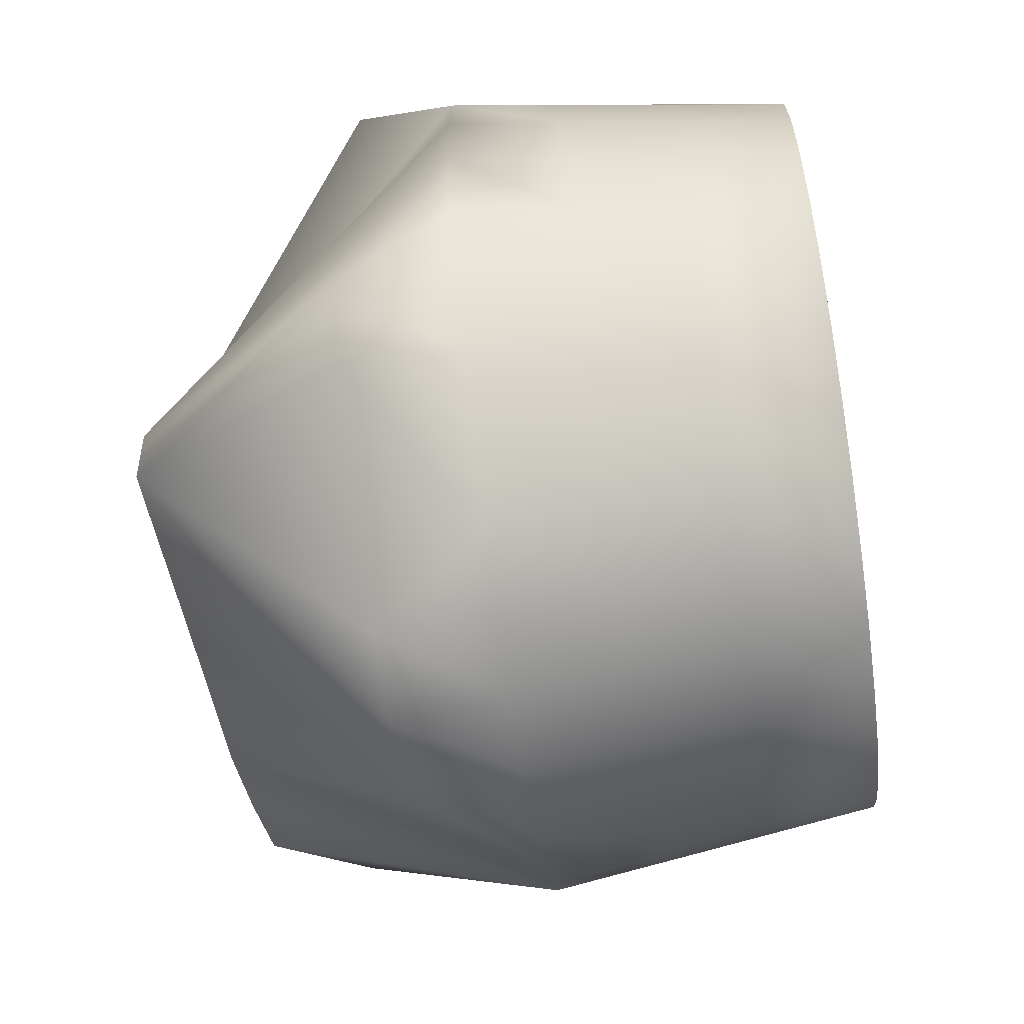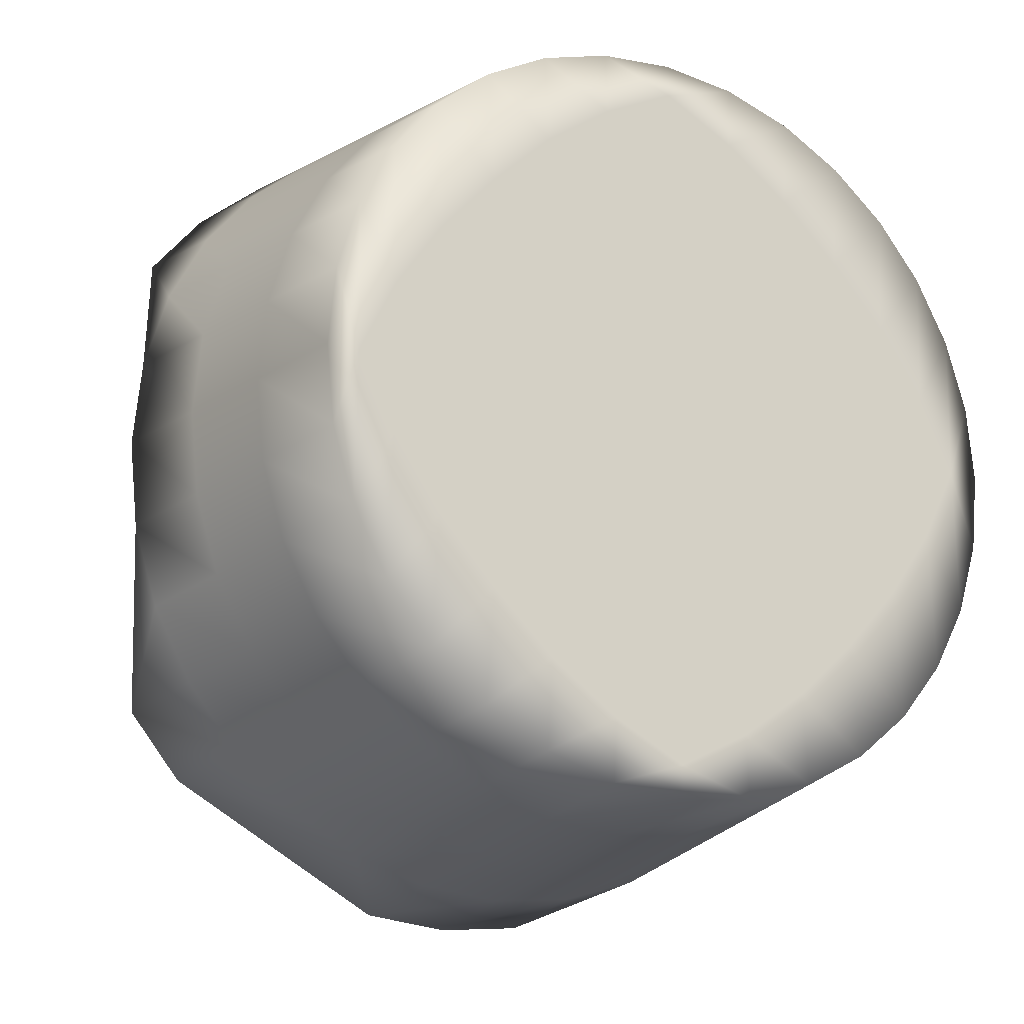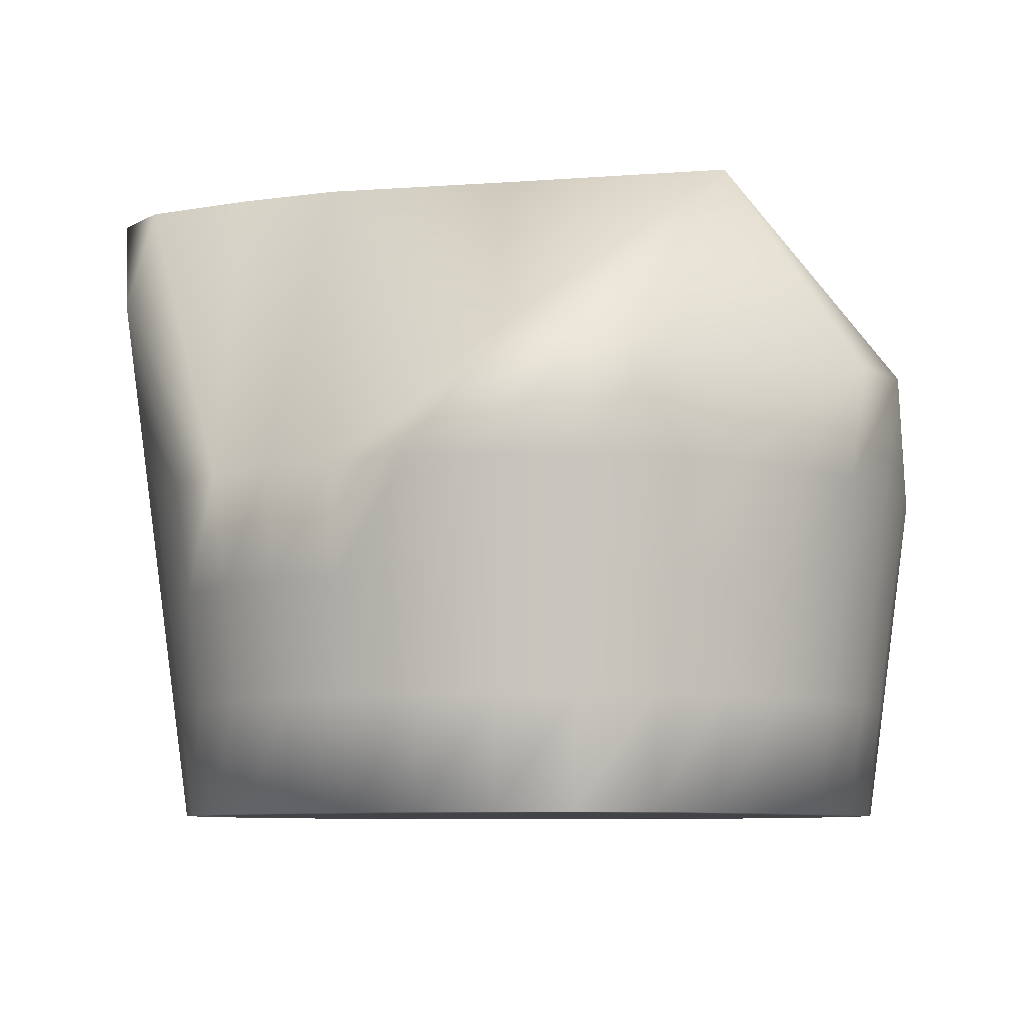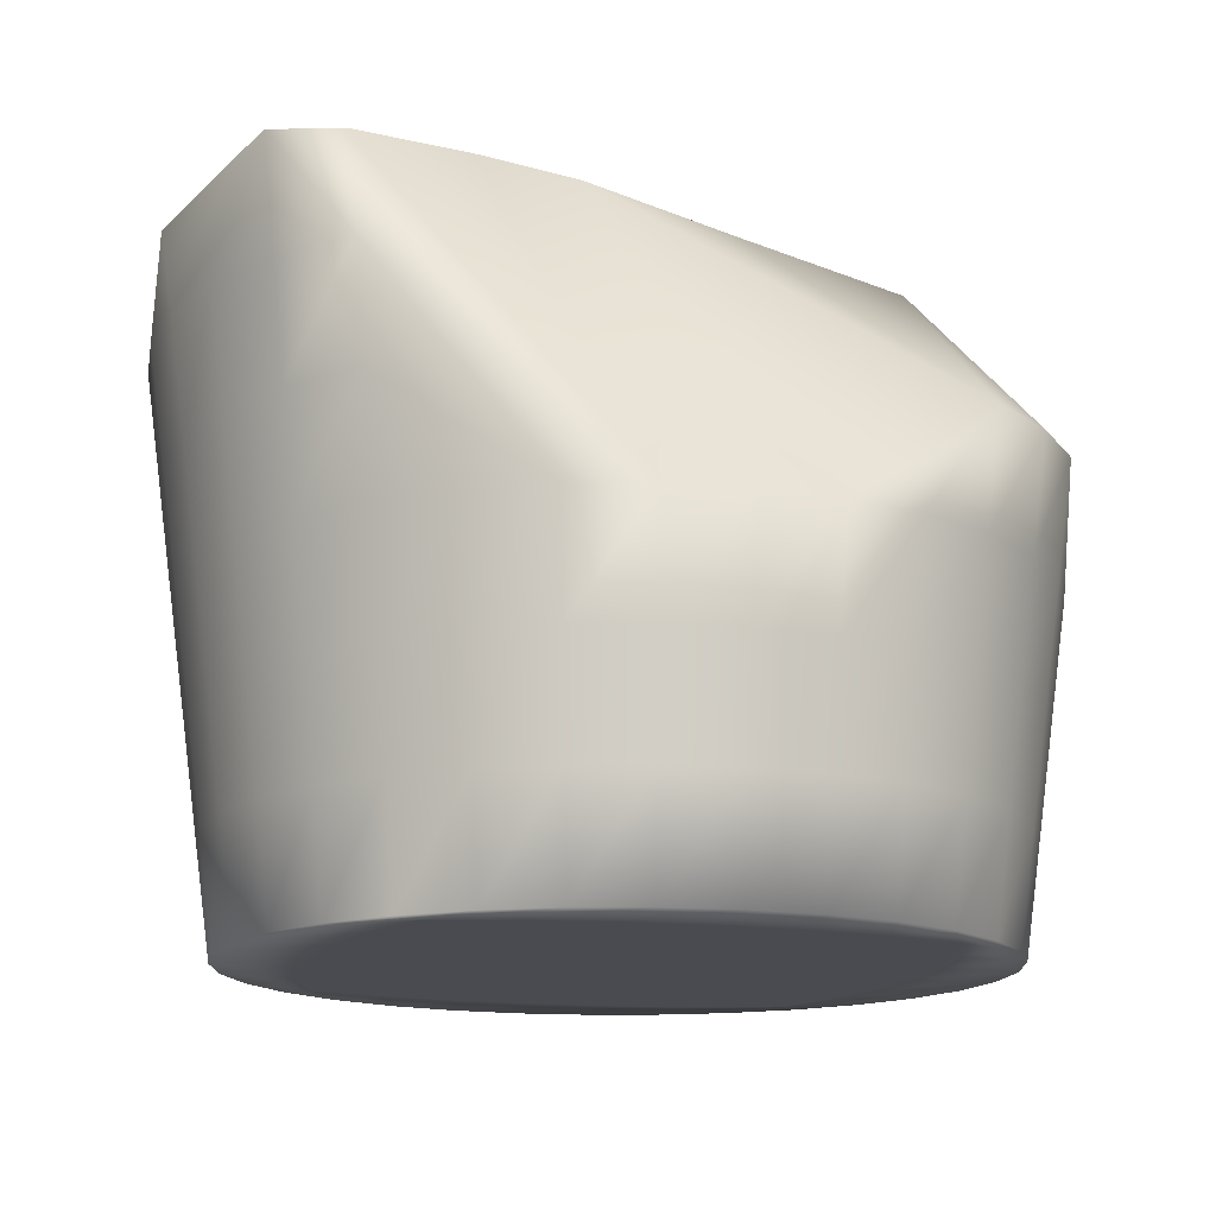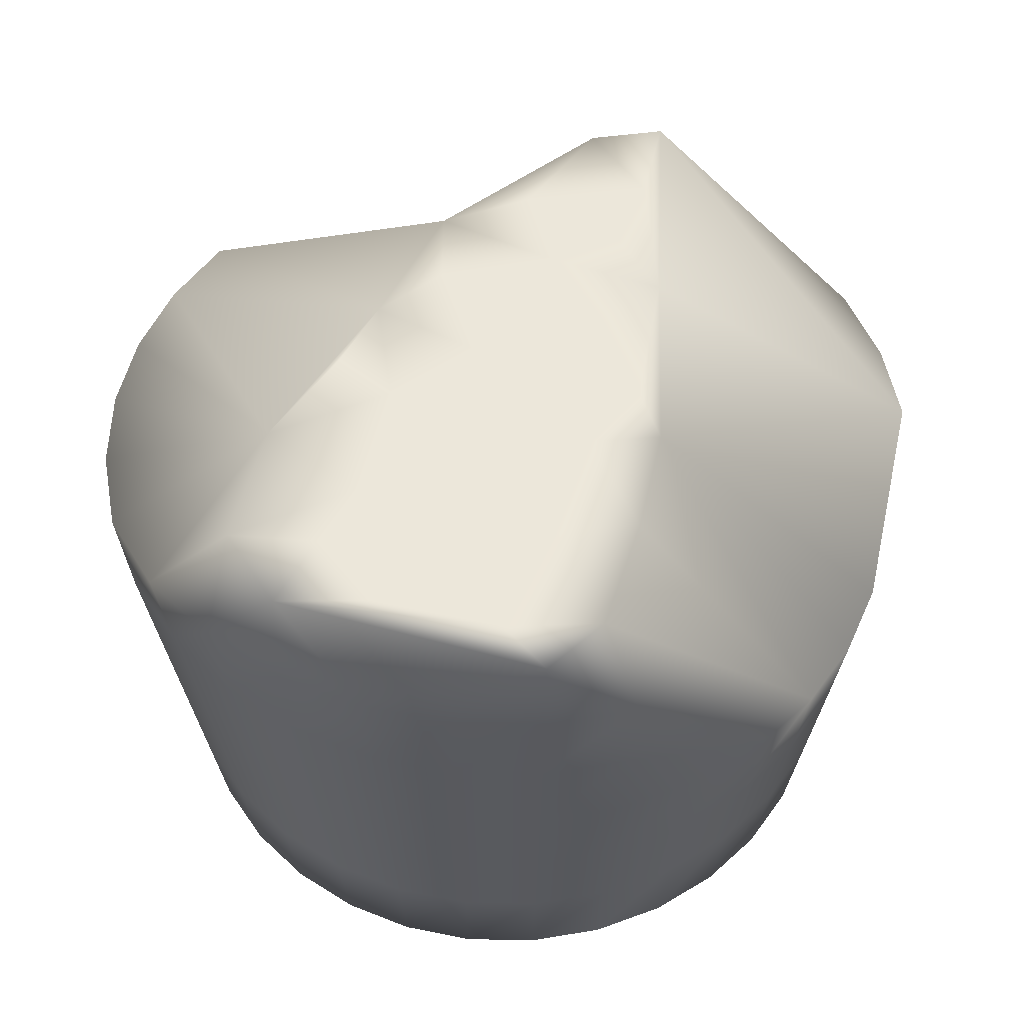
<metadata>
{"format":"obj","ext":"obj","renderer":"f3d","projection":"perspective","resolution":1024,"background":"white","views":[{"elev":-63.4,"azim":-81.7,"up":"+Z"},{"elev":-17.8,"azim":-30.7,"up":"+Z"},{"elev":-7.8,"azim":173.7,"up":"+Y"},{"elev":-14.6,"azim":119.3,"up":"+Y"},{"elev":51.7,"azim":73.9,"up":"+Y"}]}
</metadata>
<code>
v 0.4241 0.1479 0.56
v 0.5927 0.1785 0.4509
v 0.5583 0.2092 0.4408
v 0.4801 0.2092 0.4099
v 0.437 0.2092 0.4349
v 0.5943 0.2092 0.4764
v 0.5568 0.1786 0.5375
v 0.5851 0.2092 0.4587
v 0.5557 0.2093 0.5364
v 0.5006 0.02508 0.4572
v 0.4397 0.02507 0.4447
v 0.4597 0.02508 0.457
v 0.4806 0.02507 0.445
v 0.5014 0.02506 0.4331
v 0.4827 0.02506 0.4277
v 0.4639 0.02506 0.4331
v 0.4764 0.02509 0.4689
v 0.4576 0.02509 0.4743
v 0.4388 0.02509 0.4689
v 0.4588 0.2092 0.4664
v 0.4204 0.2092 0.3898
v 0.5155 0.2092 0.4274
v 0.5009 0.2092 0.4469
v 0.4613 0.2092 0.4353
v 0.4712 0.2092 0.452
v 0.4177 0.2092 0.4096
v 0.4879 0.2092 0.4655
v 0.562 0.2092 0.4929
v 0.4667 0.2092 0.4867
v 0.4584 0.2092 0.4155
v 0.5404 0.2093 0.5211
v 0.4871 0.2092 0.4299
v 0.4386 0.2092 0.4605
v 0.5789 0.2092 0.4833
v 0.5449 0.2092 0.4826
v 0.5623 0.2093 0.5129
v 0.5267 0.2093 0.5074
v 0.5536 0.2092 0.4626
v 0.5322 0.2093 0.543
v 0.4418 0.2092 0.4018
v 0.5019 0.2093 0.5256
v 0.4818 0.2093 0.5013
v 0.4972 0.2092 0.4909
v 0.5102 0.2092 0.4779
v 0.5206 0.2092 0.4625
v 0.5279 0.2092 0.4452
v 0.5317 0.2092 0.4264
v 0.5077 0.02505 0.4134
v 0.54 0.02508 0.451
v 0.5077 0.0251 0.4886
v 0.4701 0.02502 0.3811
v 0.4002 0.02508 0.451
v 0.4326 0.02505 0.4134
v 0.4326 0.0251 0.4886
v 0.5802 0.08645 0.4509
v 0.5843 0.1171 0.4509
v 0.5779 0.08647 0.4731
v 0.5579 0.05572 0.3918
v 0.5544 0.02504 0.3942
v 0.545 0.05571 0.3761
v 0.545 0.05582 0.5258
v 0.5479 0.08651 0.5287
v 0.5293 0.05583 0.5387
v 0.3824 0.05572 0.3918
v 0.3789 0.0864 0.3894
v 0.3953 0.05571 0.3761
v 0.5113 0.05569 0.3534
v 0.5097 0.025 0.3573
v 0.4915 0.05568 0.3473
v 0.5648 0.1172 0.5148
v 0.5683 0.1479 0.5171
v 0.5509 0.1172 0.5317
v 0.5509 0.1171 0.3702
v 0.5479 0.08639 0.3731
v 0.534 0.1171 0.3562
v 0.5677 0.0558 0.4922
v 0.5715 0.08649 0.4938
v 0.5579 0.05581 0.5101
v 0.4154 0.02512 0.5057
v 0.4001 0.02511 0.489
v 0.4164 0.02509 0.4698
v 0.448 0.08637 0.3432
v 0.4471 0.1171 0.339
v 0.4701 0.08637 0.3409
v 0.534 0.1172 0.5456
v 0.5316 0.08653 0.5422
v 0.5293 0.0557 0.3632
v 0.5316 0.08638 0.3597
v 0.448 0.08654 0.5587
v 0.4488 0.05585 0.5546
v 0.4701 0.08654 0.561
v 0.4257 0.1172 0.5561
v 0.4063 0.1172 0.5456
v 0.4306 0.025 0.3573
v 0.4496 0.025 0.3514
v 0.4504 0.02501 0.3679
v 0.5754 0.1171 0.4065
v 0.5715 0.08642 0.4081
v 0.5648 0.1171 0.3871
v 0.5081 0.02513 0.521
v 0.5249 0.02512 0.5057
v 0.527 0.02514 0.5353
v 0.4488 0.05568 0.3473
v 0.4289 0.05569 0.3534
v 0.5902 0.1785 0.4756
v 0.411 0.05583 0.5387
v 0.4133 0.02514 0.5353
v 0.4289 0.05584 0.5485
v 0.4701 0.05585 0.5568
v 0.4701 0.02516 0.5526
v 0.4915 0.05585 0.5546
v 0.3789 0.0865 0.5124
v 0.3824 0.05581 0.5101
v 0.3923 0.08651 0.5287
v 0.5544 0.02512 0.5078
v 0.542 0.02514 0.5229
v 0.5718 0.1786 0.5194
v 0.5831 0.1786 0.4986
v 0.5614 0.0864 0.3894
v 0.5677 0.05573 0.4098
v 0.5638 0.02511 0.4906
v 0.5885 0.1478 0.4509
v 0.4463 0.1479 0.5669
v 0.5401 0.02505 0.413
v 0.5239 0.02506 0.4322
v 0.4463 0.1477 0.3349
v 0.4701 0.1477 0.3325
v 0.4898 0.02514 0.534
v 0.4889 0.02512 0.5047
v 0.513 0.08653 0.5523
v 0.5614 0.0865 0.5124
v 0.3754 0.1172 0.5148
v 0.3688 0.08649 0.4938
v 0.494 0.1477 0.3349
v 0.3765 0.02505 0.4114
v 0.3726 0.05573 0.4098
v 0.3858 0.02504 0.3942
v 0.4164 0.02506 0.4322
v 0.3999 0.02505 0.4128
v 0.4154 0.02503 0.3963
v 0.4923 0.08637 0.3432
v 0.3623 0.08647 0.4731
v 0.3583 0.1172 0.4739
v 0.3601 0.08645 0.4509
v 0.3649 0.1171 0.4065
v 0.3754 0.1171 0.3871
v 0.4496 0.02516 0.5506
v 0.4504 0.02514 0.534
v 0.4701 0.02515 0.5439
v 0.4039 0.1479 0.5491
v 0.3864 0.1479 0.5346
v 0.582 0.1172 0.4739
v 0.3649 0.1172 0.4954
v 0.372 0.1479 0.5171
v 0.4063 0.1171 0.3562
v 0.4086 0.08638 0.3597
v 0.3894 0.1171 0.3702
v 0.5538 0.1479 0.5346
v 0.5363 0.1479 0.5491
v 0.5249 0.02503 0.3963
v 0.5146 0.1171 0.3457
v 0.4306 0.02515 0.5446
v 0.3894 0.1172 0.5317
v 0.4257 0.1171 0.3457
v 0.3858 0.02512 0.5078
v 0.3953 0.05582 0.5258
v 0.3864 0.1478 0.3672
v 0.4898 0.02501 0.368
v 0.4889 0.02504 0.3973
v 0.5754 0.1172 0.4954
v 0.3983 0.02502 0.3791
v 0.4701 0.1171 0.3367
v 0.5718 0.02508 0.451
v 0.5697 0.02509 0.4715
v 0.5697 0.02506 0.4305
v 0.3664 0.05575 0.4296
v 0.411 0.0557 0.3632
v 0.5403 0.02511 0.4892
v 0.5239 0.02509 0.4698
v 0.4319 0.02513 0.5212
v 0.4513 0.02512 0.5047
v 0.5081 0.02502 0.381
v 0.5146 0.1172 0.5561
v 0.4923 0.08654 0.5587
v 0.4273 0.08637 0.3496
v 0.3559 0.1171 0.4509
v 0.5861 0.1478 0.4748
v 0.4701 0.05568 0.3451
v 0.4701 0.025 0.3581
v 0.3643 0.05577 0.451
v 0.3685 0.02508 0.451
v 0.3664 0.05578 0.4723
v 0.3872 0.02509 0.4706
v 0.563 0.02508 0.451
v 0.5532 0.02509 0.4707
v 0.5531 0.02506 0.4313
v 0.527 0.02501 0.3667
v 0.4701 0.1479 0.5693
v 0.4701 0.1172 0.5651
v 0.494 0.1479 0.5669
v 0.4701 0.025 0.3493
v 0.4906 0.025 0.3514
v 0.3983 0.02514 0.5229
v 0.4133 0.02501 0.3667
v 0.4931 0.1172 0.5628
v 0.3765 0.02511 0.4906
v 0.5792 0.1479 0.497
v 0.5162 0.1479 0.56
v 0.5178 0.1786 0.5638
v 0.3705 0.02506 0.4305
v 0.3772 0.02508 0.451
v 0.4701 0.02513 0.5209
v 0.5387 0.1786 0.5525
v 0.3623 0.08644 0.4288
v 0.4273 0.08653 0.5523
v 0.3726 0.0558 0.4922
v 0.3705 0.02509 0.4715
v 0.5113 0.05584 0.5485
v 0.4319 0.02502 0.3808
v 0.5097 0.02515 0.5446
v 0.5638 0.02505 0.4114
v 0.3583 0.1171 0.4279
v 0.3923 0.08639 0.3731
v 0.4086 0.08653 0.5422
v 0.542 0.02502 0.3791
v 0.582 0.1171 0.4279
v 0.576 0.05577 0.451
v 0.5738 0.05575 0.4296
v 0.3871 0.02506 0.4312
v 0.4931 0.1171 0.339
v 0.372 0.1478 0.3847
v 0.4906 0.02516 0.5506
v 0.4513 0.02504 0.3973
v 0.4471 0.1172 0.5628
v 0.513 0.08637 0.3496
v 0.3688 0.08642 0.4081
v 0.5779 0.08644 0.4288
v 0.5738 0.05578 0.4723
f 41 209 39
f 41 198 209
f 41 123 198
f 41 1 123
f 41 150 1
f 41 151 150
f 41 29 151
f 29 154 151
f 29 33 154
f 41 42 29
f 33 143 154
f 33 186 143
f 33 26 186
f 26 222 186
f 26 231 222
f 26 21 231
f 21 167 231
f 21 126 167
f 21 127 126
f 21 134 127
f 21 4 134
f 4 47 134
f 47 75 134
f 47 73 75
f 47 99 73
f 47 3 99
f 3 8 99
f 8 2 99
f 8 6 2
f 21 40 4
f 2 97 99
f 2 122 97
f 198 200 209
f 122 226 97
f 4 22 47
f 75 161 134
f 143 153 154
f 231 145 222
f 126 164 167
f 164 155 167
f 33 5 26
f 29 20 33
f 40 30 4
f 4 32 22
f 122 56 226
f 126 83 164
f 231 146 145
f 8 34 6
f 34 9 6
f 209 213 39
f 213 9 39
f 213 7 9
f 7 117 9
f 117 6 9
f 34 36 9
f 117 118 6
f 6 105 2
f 48 15 169
f 13 17 12
f 15 13 16
f 52 138 81
f 53 16 11
f 11 19 81
f 10 14 125
f 125 14 48
f 17 10 50
f 13 10 17
f 51 169 233
f 53 233 16
f 13 14 10
f 12 11 16
f 19 54 81
f 16 13 12
f 138 53 11
f 17 50 129
f 12 18 19
f 19 18 54
f 179 50 10
f 15 14 13
f 125 179 10
f 12 17 18
f 11 12 19
f 14 15 48
f 18 17 129
f 125 49 179
f 169 15 233
f 81 138 11
f 233 15 16
f 129 212 181
f 54 18 181
f 129 181 18
f 27 44 23
f 3 38 8
f 30 5 24
f 20 27 25
f 45 46 23
f 24 20 25
f 43 27 29
f 22 32 23
f 32 24 25
f 30 40 5
f 36 28 35
f 29 42 43
f 41 39 37
f 24 33 20
f 34 38 28
f 45 35 38
f 38 34 8
f 28 36 34
f 35 45 44
f 42 41 43
f 27 23 25
f 46 3 47
f 37 39 31
f 9 36 31
f 5 40 26
f 35 44 37
f 9 31 39
f 32 25 23
f 22 46 47
f 4 24 32
f 27 20 29
f 44 27 43
f 37 44 43
f 21 26 40
f 37 43 41
f 44 45 23
f 22 23 46
f 5 33 24
f 38 46 45
f 24 4 30
f 36 35 37
f 46 38 3
f 36 37 31
f 28 38 35
f 118 71 207
f 66 65 223
f 127 230 172
f 157 156 223
f 103 185 82
f 149 110 147
f 149 232 110
f 187 170 152
f 230 235 141
f 176 135 210
f 183 159 208
f 230 127 134
f 163 112 114
f 159 7 213
f 121 238 76
f 211 206 217
f 152 77 57
f 201 103 188
f 180 181 148
f 220 63 218
f 235 87 67
f 203 79 107
f 160 197 225
f 222 236 214
f 194 221 175
f 79 54 180
f 210 211 217
f 234 198 123
f 76 57 77
f 188 202 201
f 236 222 145
f 232 128 220
f 179 101 50
f 196 124 59
f 137 136 64
f 159 183 85
f 228 98 237
f 193 165 206
f 227 237 55
f 69 68 202
f 218 232 220
f 186 214 144
f 237 97 226
f 62 70 72
f 142 190 192
f 124 160 225
f 233 96 51
f 101 178 116
f 207 70 170
f 114 113 166
f 212 149 148
f 213 208 159
f 78 77 131
f 227 174 173
f 229 135 137
f 52 81 80
f 128 149 212
f 87 235 88
f 184 109 111
f 214 136 176
f 221 58 120
f 235 230 161
f 129 128 212
f 155 185 156
f 123 92 234
f 67 141 235
f 108 107 162
f 119 73 99
f 134 161 230
f 99 98 119
f 211 193 206
f 57 76 238
f 175 120 228
f 63 62 86
f 174 227 238
f 233 219 96
f 219 204 94
f 136 214 236
f 167 155 157
f 74 58 60
f 93 114 224
f 156 104 177
f 60 59 225
f 194 196 221
f 223 146 157
f 142 153 143
f 52 229 139
f 238 55 57
f 120 175 221
f 185 103 104
f 215 234 92
f 206 113 216
f 106 215 224
f 85 158 159
f 190 142 144
f 145 65 236
f 192 133 142
f 73 119 74
f 234 215 89
f 232 149 128
f 6 118 105
f 153 142 133
f 237 227 228
f 90 162 147
f 104 95 94
f 98 228 120
f 207 105 118
f 97 237 98
f 75 74 88
f 160 48 182
f 172 141 84
f 103 201 95
f 205 208 200
f 232 218 111
f 115 178 195
f 192 191 217
f 238 121 174
f 112 216 113
f 109 147 110
f 170 131 77
f 204 219 140
f 111 130 184
f 229 193 211
f 91 90 109
f 229 52 193
f 121 195 194
f 223 177 66
f 82 164 83
f 195 178 49
f 204 66 177
f 89 199 234
f 202 68 168
f 215 106 108
f 224 166 106
f 166 224 114
f 69 84 141
f 179 178 101
f 55 238 227
f 180 148 162
f 226 55 237
f 64 236 65
f 197 67 87
f 58 74 119
f 190 210 191
f 109 184 91
f 100 220 128
f 101 116 102
f 121 194 174
f 61 131 62
f 122 152 56
f 199 89 91
f 231 157 146
f 236 64 136
f 218 86 130
f 104 156 185
f 189 202 168
f 49 124 196
f 115 195 121
f 174 194 175
f 161 88 235
f 210 217 191
f 60 88 74
f 144 176 190
f 216 112 133
f 197 182 68
f 208 213 209
f 224 92 93
f 151 132 163
f 198 234 199
f 184 183 205
f 53 219 233
f 208 205 183
f 65 145 146
f 80 203 165
f 196 59 221
f 138 140 53
f 229 137 139
f 172 126 127
f 228 173 175
f 169 168 182
f 111 110 232
f 2 187 122
f 157 231 167
f 180 162 107
f 133 192 216
f 141 172 230
f 100 102 220
f 102 61 63
f 135 229 211
f 86 218 63
f 61 102 116
f 158 85 72
f 225 87 60
f 51 189 168
f 50 101 100
f 202 188 69
f 173 228 227
f 177 223 156
f 210 190 176
f 72 86 62
f 96 189 51
f 124 225 59
f 181 212 148
f 219 94 96
f 55 226 56
f 105 207 187
f 70 207 71
f 87 225 197
f 125 160 124
f 166 165 203
f 205 91 184
f 130 85 183
f 126 172 83
f 92 224 215
f 84 69 188
f 79 180 107
f 146 223 65
f 70 62 131
f 214 186 222
f 132 151 154
f 116 78 61
f 58 221 59
f 63 220 102
f 91 205 199
f 217 216 192
f 52 80 193
f 140 219 53
f 112 163 132
f 130 111 218
f 216 217 206
f 108 89 215
f 67 197 68
f 176 144 214
f 154 153 132
f 135 211 210
f 204 140 171
f 209 200 208
f 177 94 204
f 170 187 207
f 77 152 170
f 113 206 165
f 171 64 66
f 48 169 182
f 148 147 162
f 203 106 166
f 200 199 205
f 66 204 171
f 171 140 139
f 185 155 164
f 80 79 203
f 81 54 79
f 106 203 107
f 201 189 95
f 201 202 189
f 199 200 198
f 82 188 103
f 195 49 196
f 152 122 187
f 160 182 197
f 195 196 194
f 50 100 129
f 115 76 78
f 193 80 165
f 72 71 158
f 147 109 90
f 191 192 190
f 95 189 96
f 93 1 150
f 117 158 71
f 188 82 84
f 187 2 105
f 115 116 178
f 52 139 138
f 144 143 186
f 164 82 185
f 183 184 130
f 168 68 182
f 54 181 180
f 179 49 178
f 94 177 104
f 171 139 137
f 135 176 136
f 174 175 173
f 84 83 172
f 64 171 137
f 158 117 7
f 163 150 151
f 131 170 70
f 169 51 168
f 165 166 113
f 114 93 163
f 150 163 93
f 162 90 108
f 88 161 75
f 125 48 160
f 7 159 158
f 156 157 155
f 120 119 98
f 133 132 153
f 57 56 152
f 148 149 147
f 143 144 142
f 141 67 69
f 139 140 138
f 136 137 135
f 132 133 112
f 131 61 78
f 85 130 86
f 129 100 128
f 49 125 124
f 92 123 1
f 76 115 121
f 119 120 58
f 89 108 90
f 71 118 117
f 78 116 115
f 113 114 112
f 110 111 109
f 107 108 106
f 95 104 103
f 101 102 100
f 98 99 97
f 95 96 94
f 1 93 92
f 90 91 89
f 88 60 87
f 86 72 85
f 83 84 82
f 80 81 79
f 77 78 76
f 74 75 73
f 71 72 70
f 68 69 67
f 65 66 64
f 62 63 61
f 59 60 58
f 56 57 55

</code>
